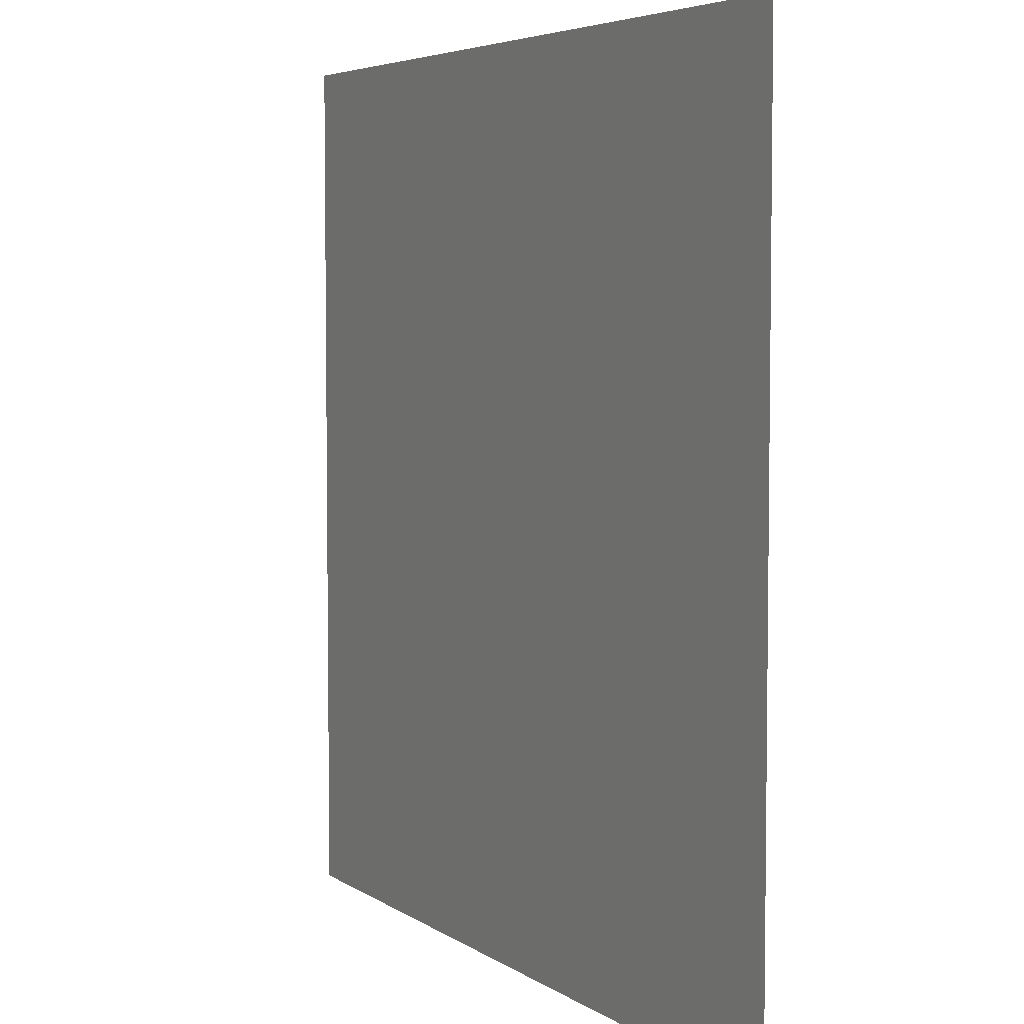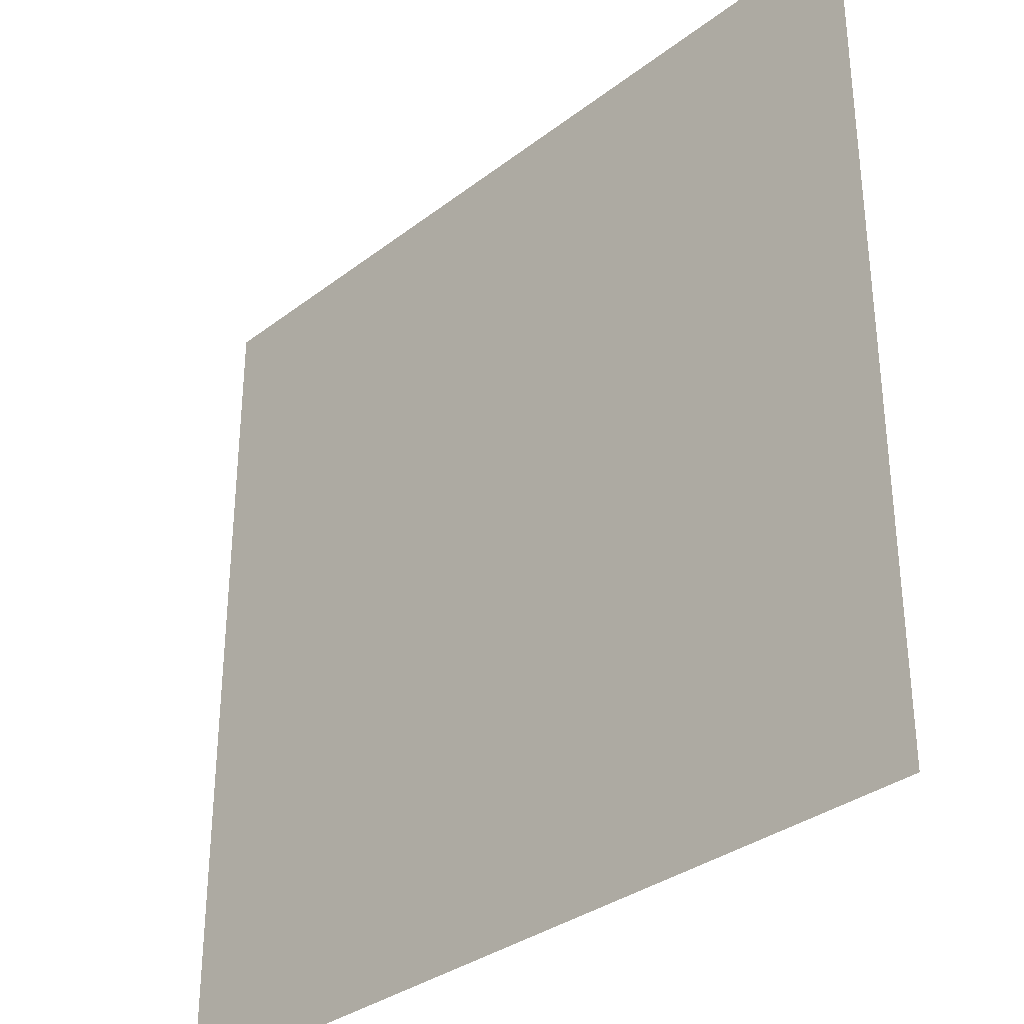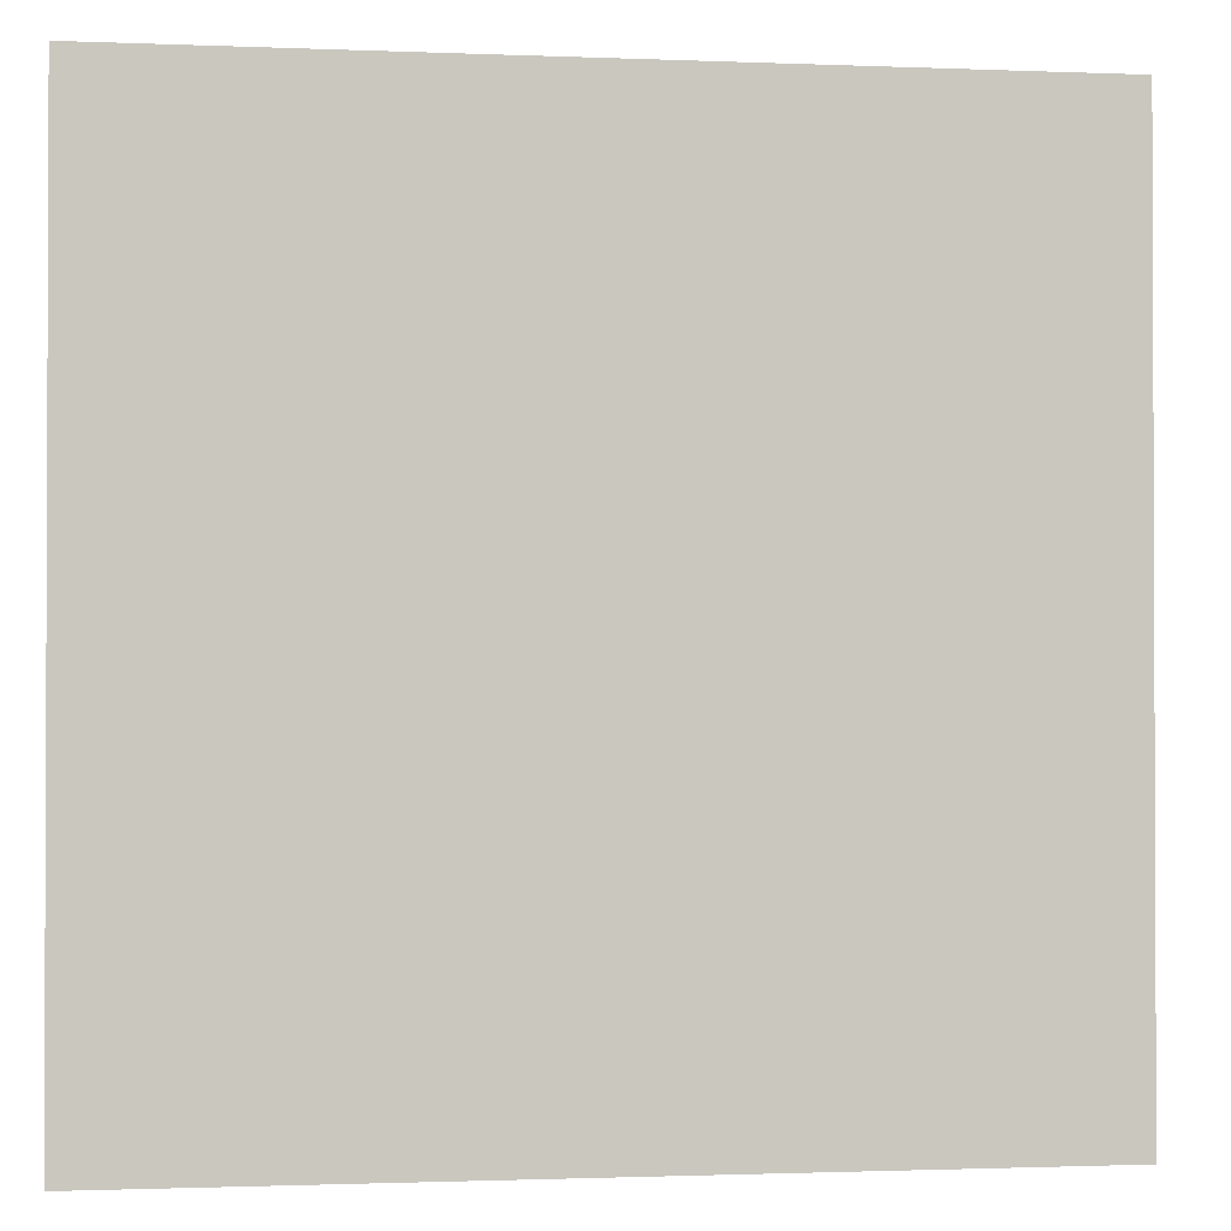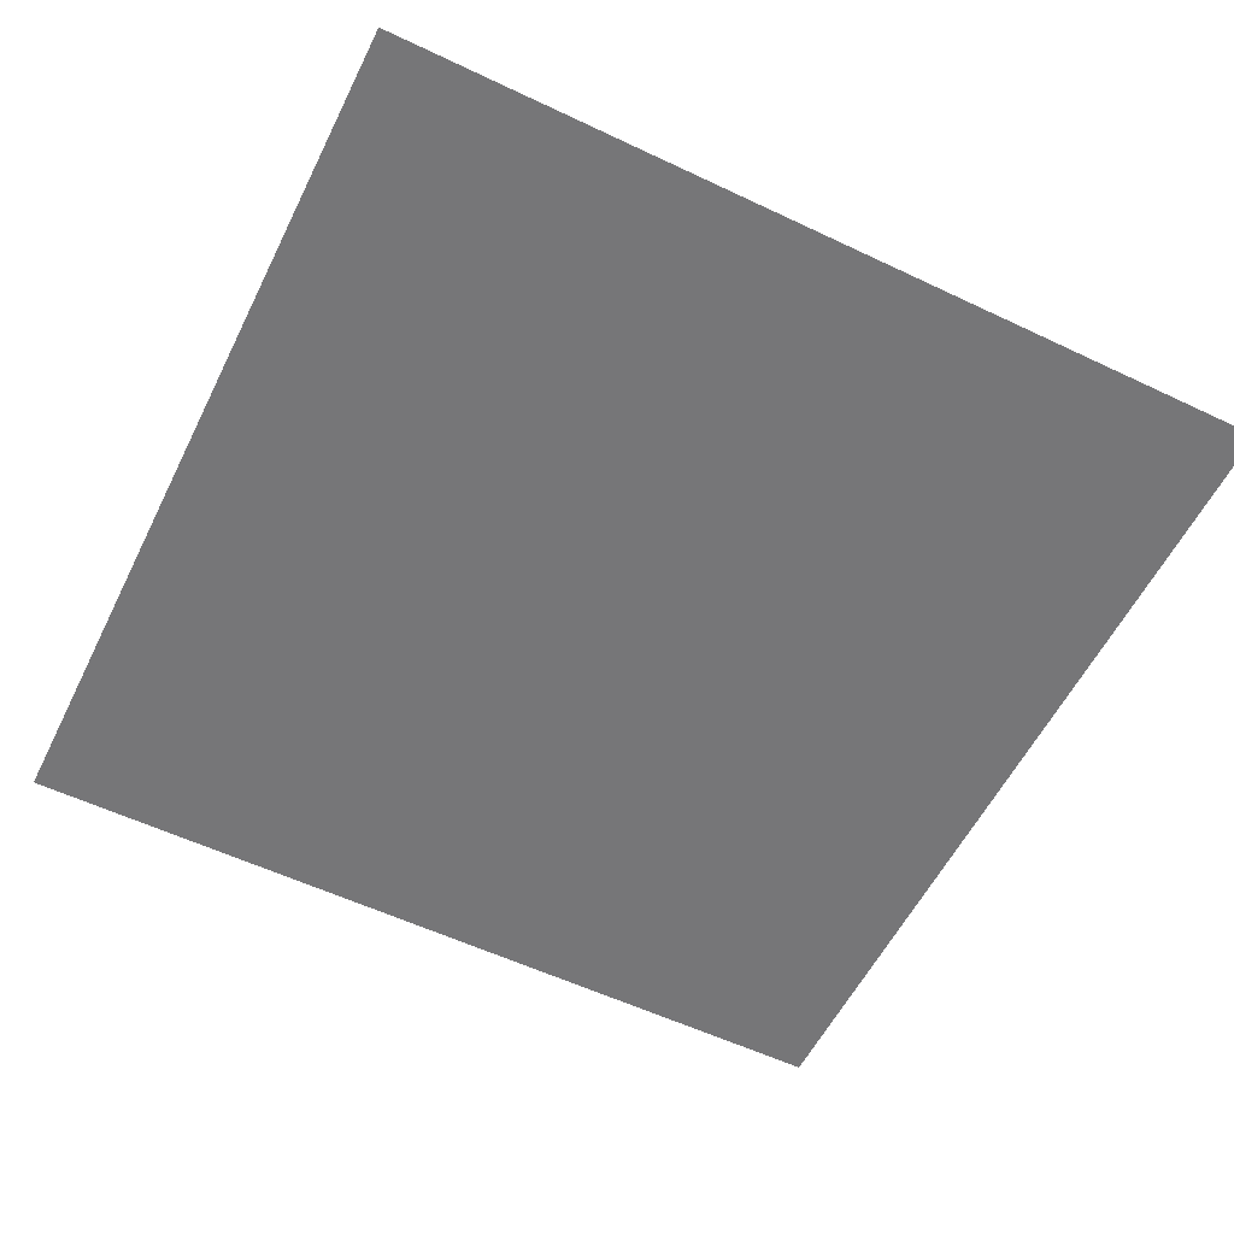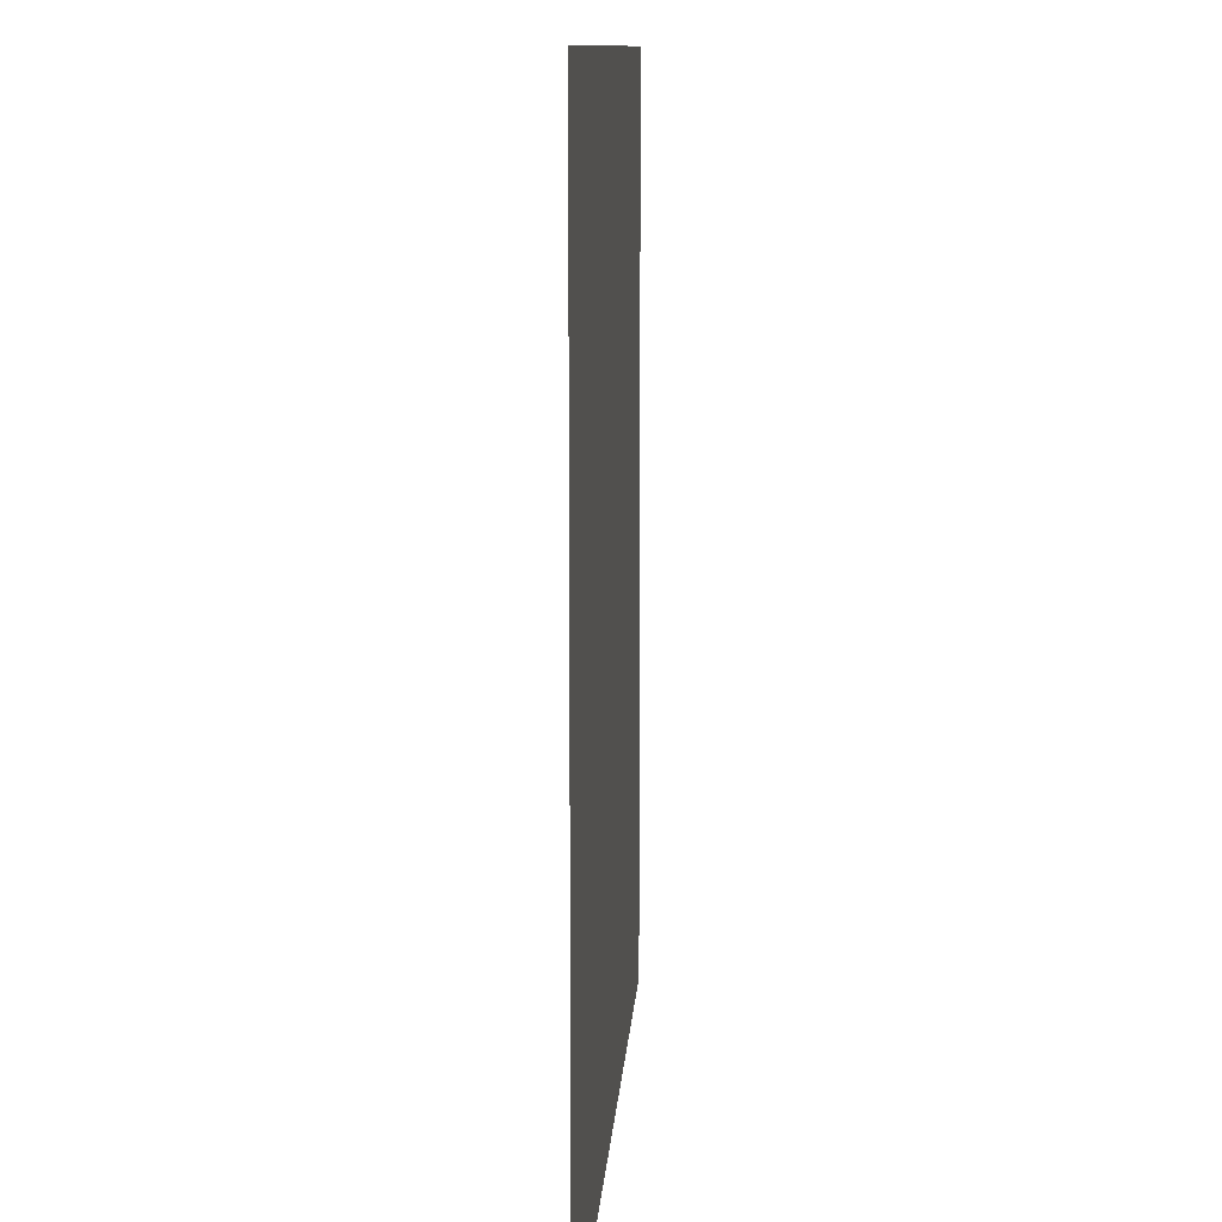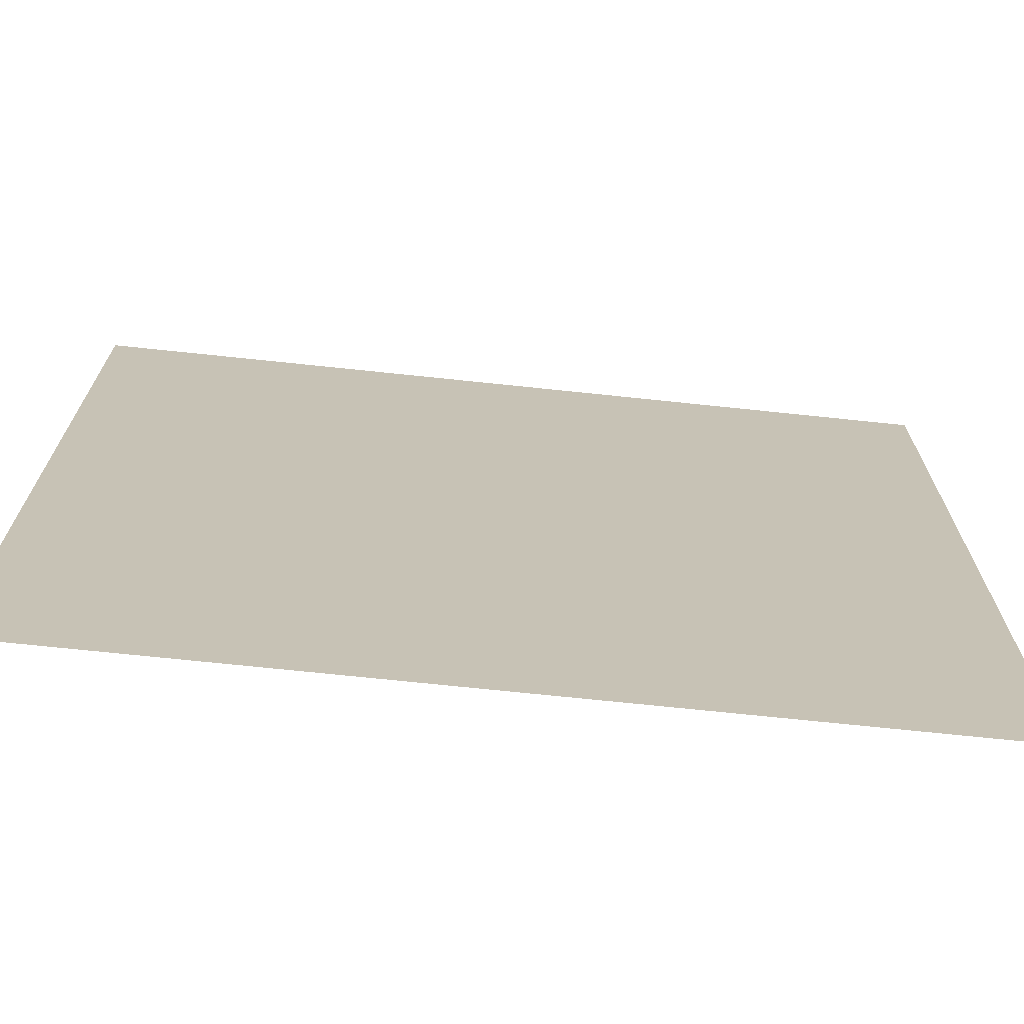
<metadata>
{"format":"obj","ext":"obj","renderer":"f3d","projection":"perspective","resolution":1024,"background":"white","views":[{"elev":5.0,"azim":-117.5,"up":"+Z"},{"elev":-33.2,"azim":46.3,"up":"+Z"},{"elev":-1.3,"azim":171.4,"up":"+Z"},{"elev":-56.9,"azim":153.7,"up":"+Y"},{"elev":10.5,"azim":93.5,"up":"+Z"},{"elev":-71.4,"azim":174.0,"up":"+Z"}]}
</metadata>
<code>
v 1 0 1
v -1 0 1
v 1 0 -1
v -1 0 -1
f 2 1 4
f 1 3 4

</code>
